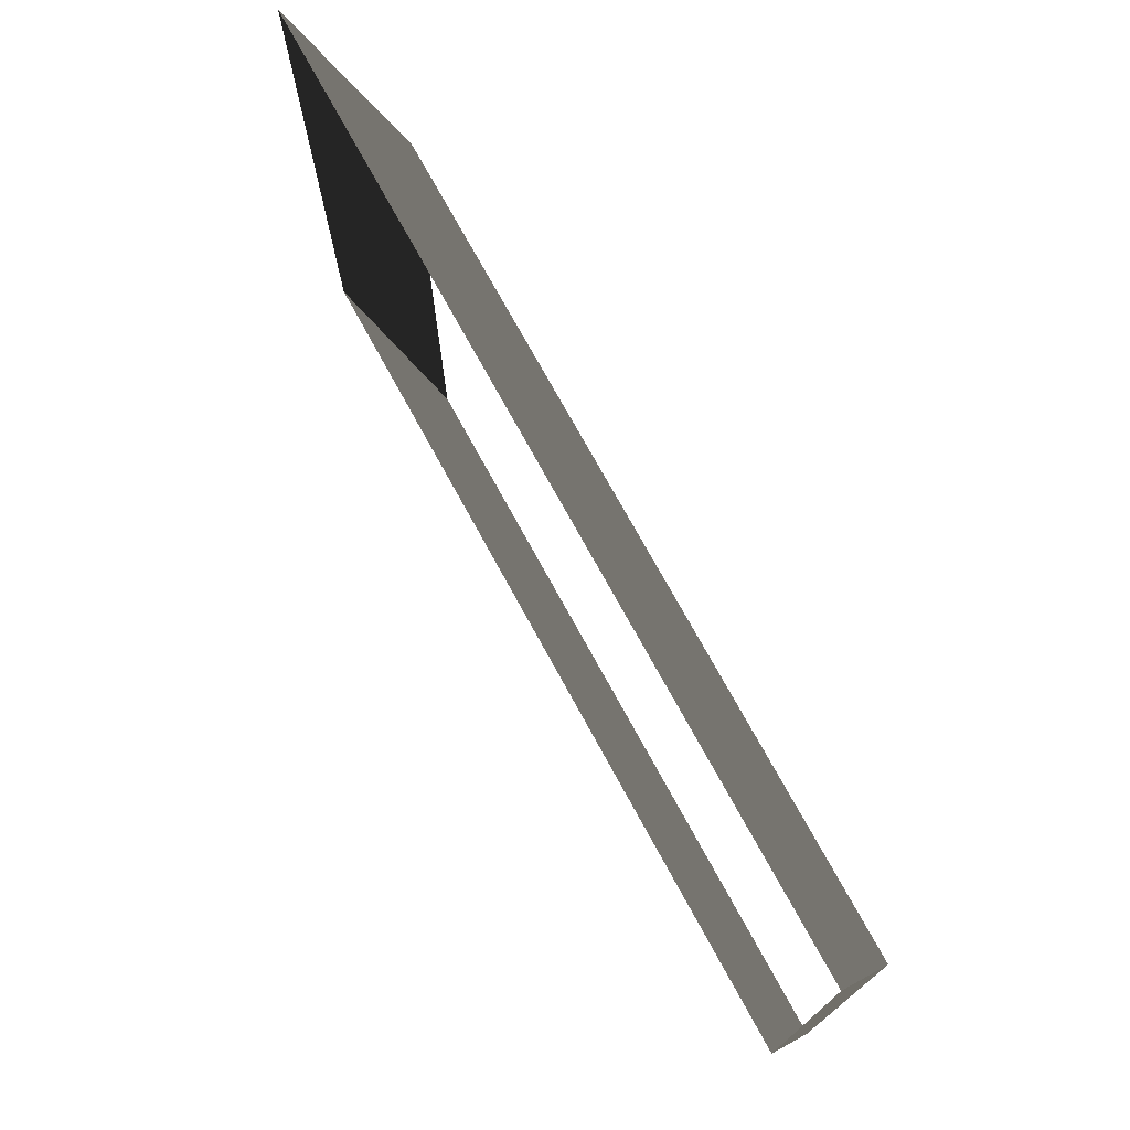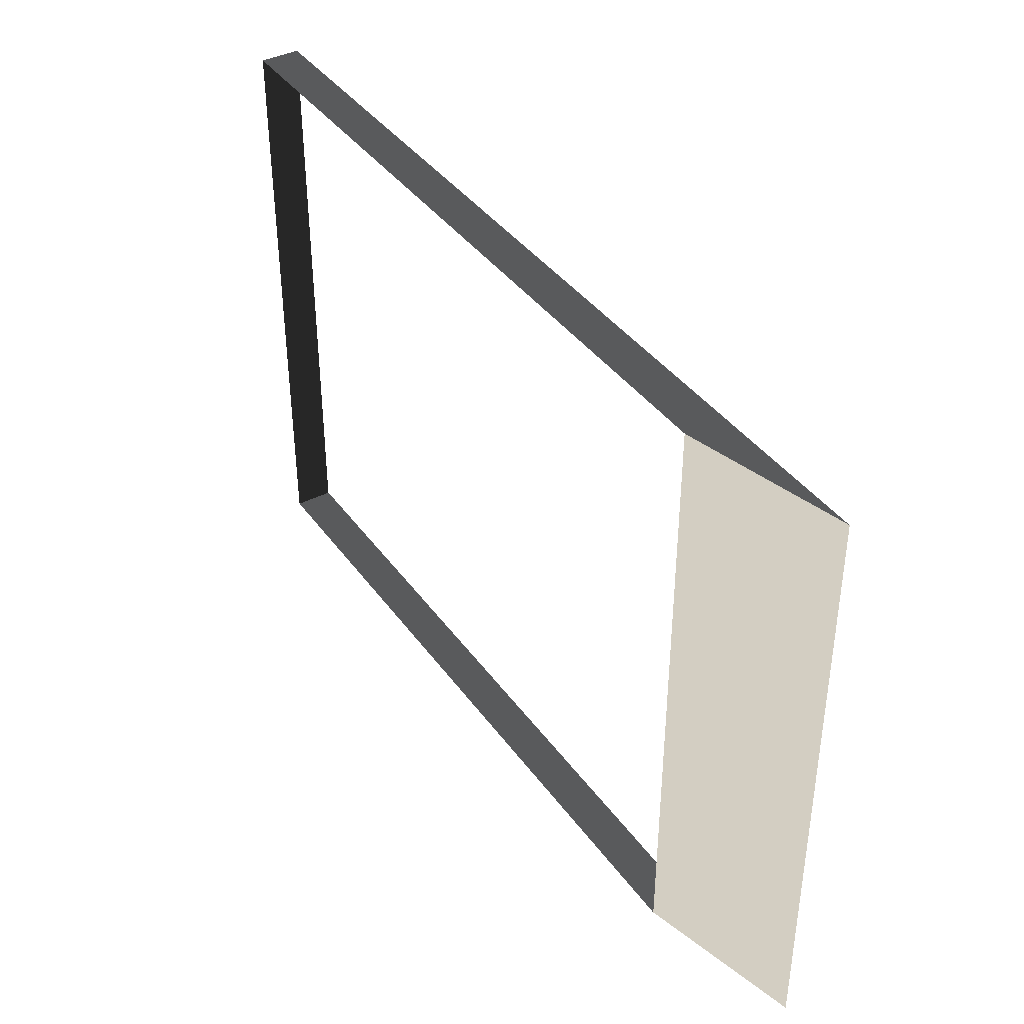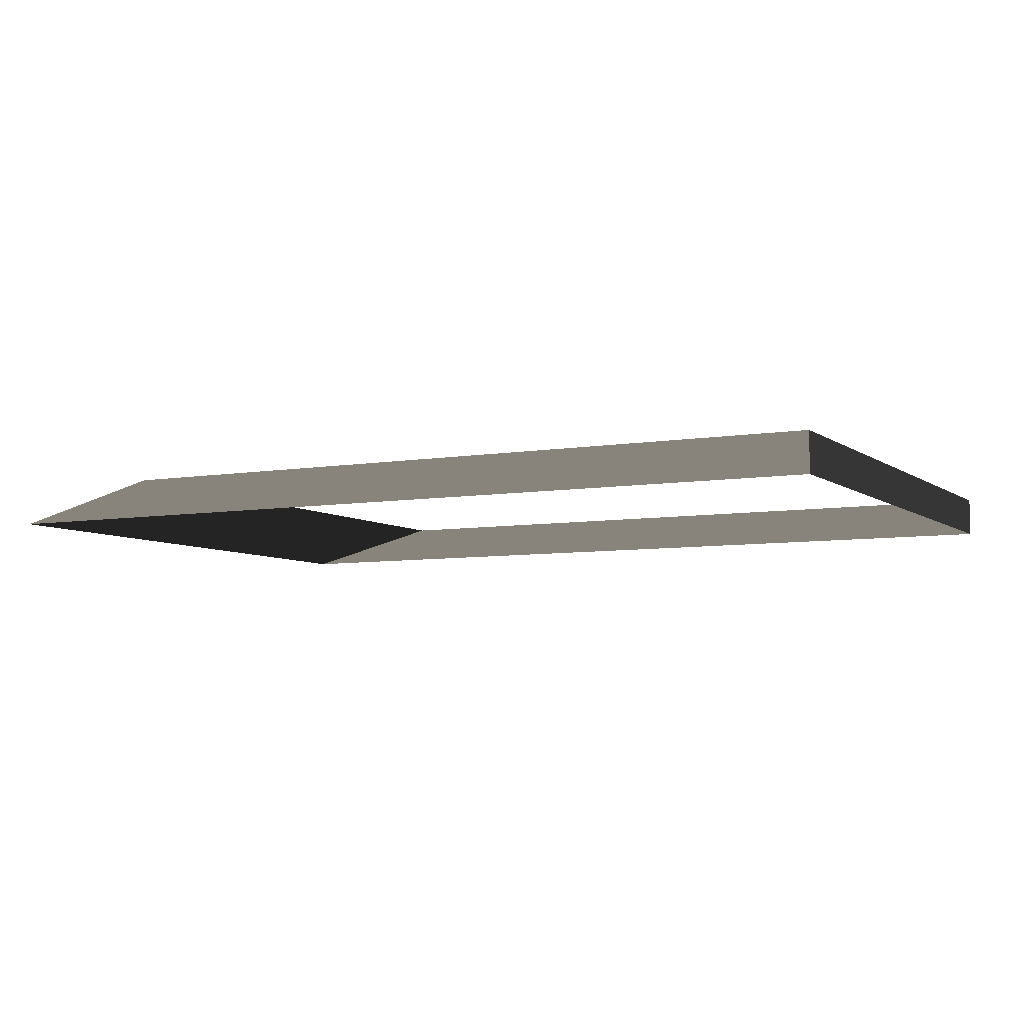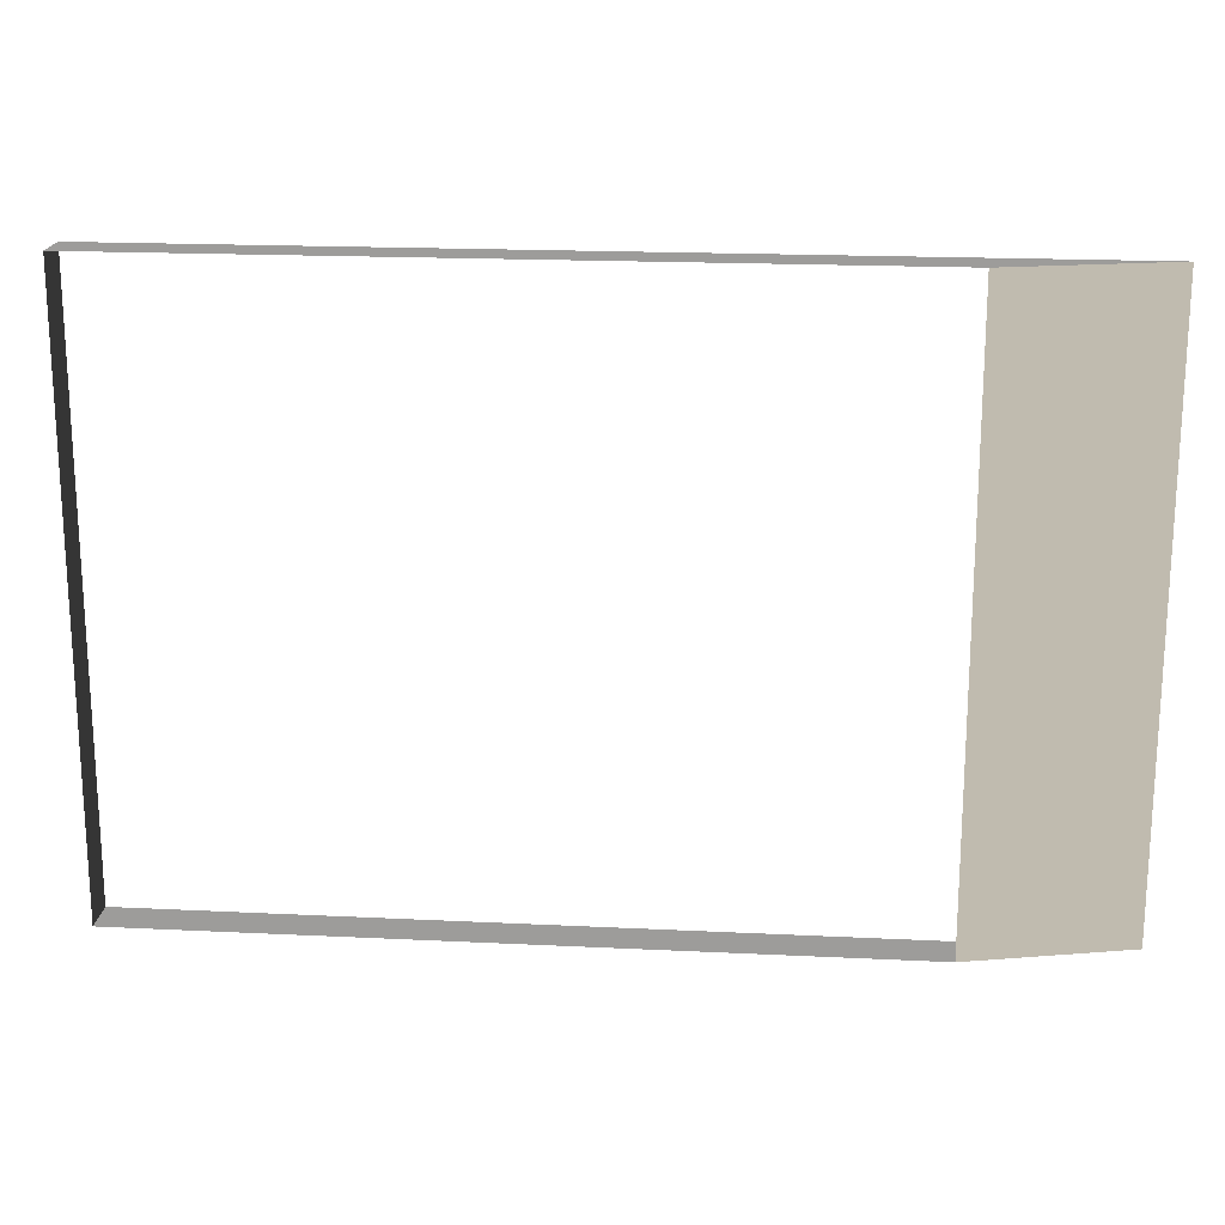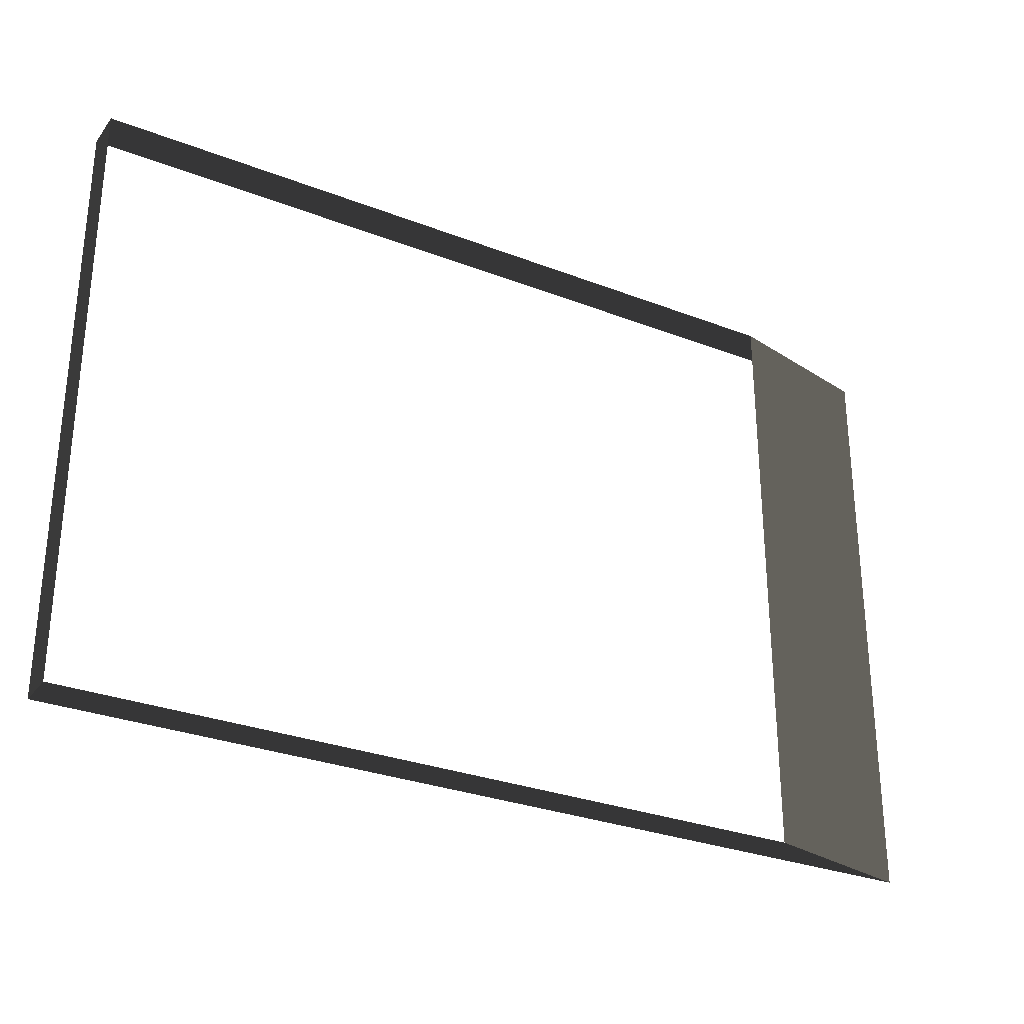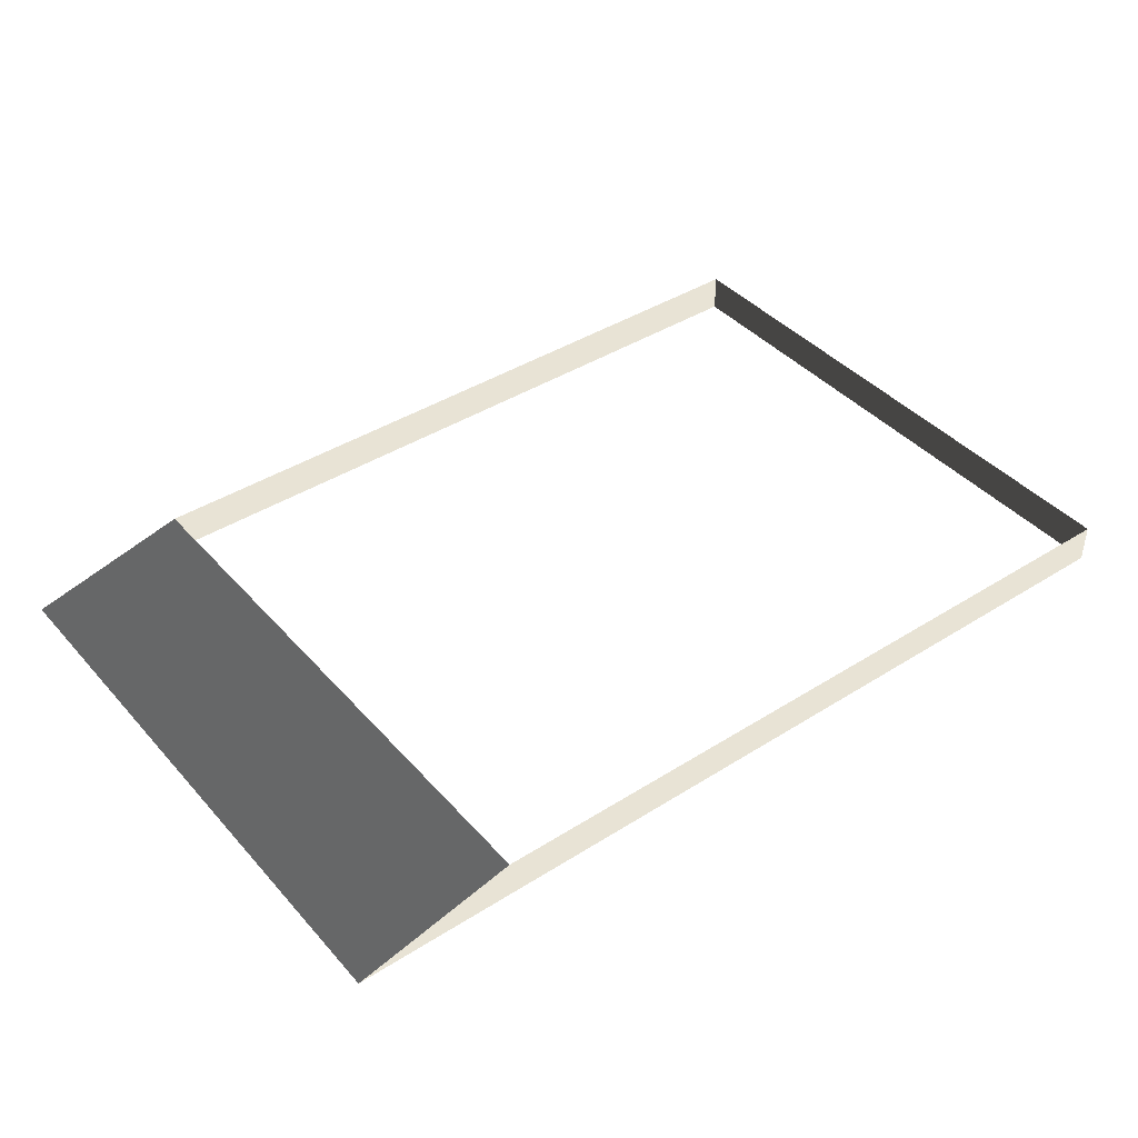
<metadata>
{"format":"obj","ext":"obj","renderer":"f3d","projection":"perspective","resolution":1024,"background":"white","views":[{"elev":73.9,"azim":-118.7,"up":"+Y"},{"elev":39.7,"azim":57.9,"up":"+Y"},{"elev":-6.5,"azim":-152.5,"up":"+Z"},{"elev":18.9,"azim":5.3,"up":"+Y"},{"elev":-29.6,"azim":-29.6,"up":"+Y"},{"elev":41.3,"azim":142.5,"up":"+Z"}]}
</metadata>
<code>
v -4.994 -3.05 0.2307
v 3.672 -3.05 0.2307
v 5.532 -3.05 -0.2307
v -4.994 -3.05 -0.2307
v 3.672 -3.05 0.2307
v 3.672 3.843 0.2307
v 5.532 3.843 -0.2307
v 5.532 -3.05 -0.2307
v -4.994 3.843 0.2307
v -4.994 -3.05 0.2307
v -4.994 -3.05 -0.2307
v -4.994 3.843 -0.2307
v 3.672 3.843 0.2307
v -4.994 3.843 0.2307
v -4.994 3.843 -0.2307
v 5.532 3.843 -0.2307
g Platform_House.019_37977_457
f 1 3 2
f 1 4 3
f 5 7 6
f 5 8 7
f 9 11 10
f 9 12 11
f 13 15 14
f 13 16 15

</code>
